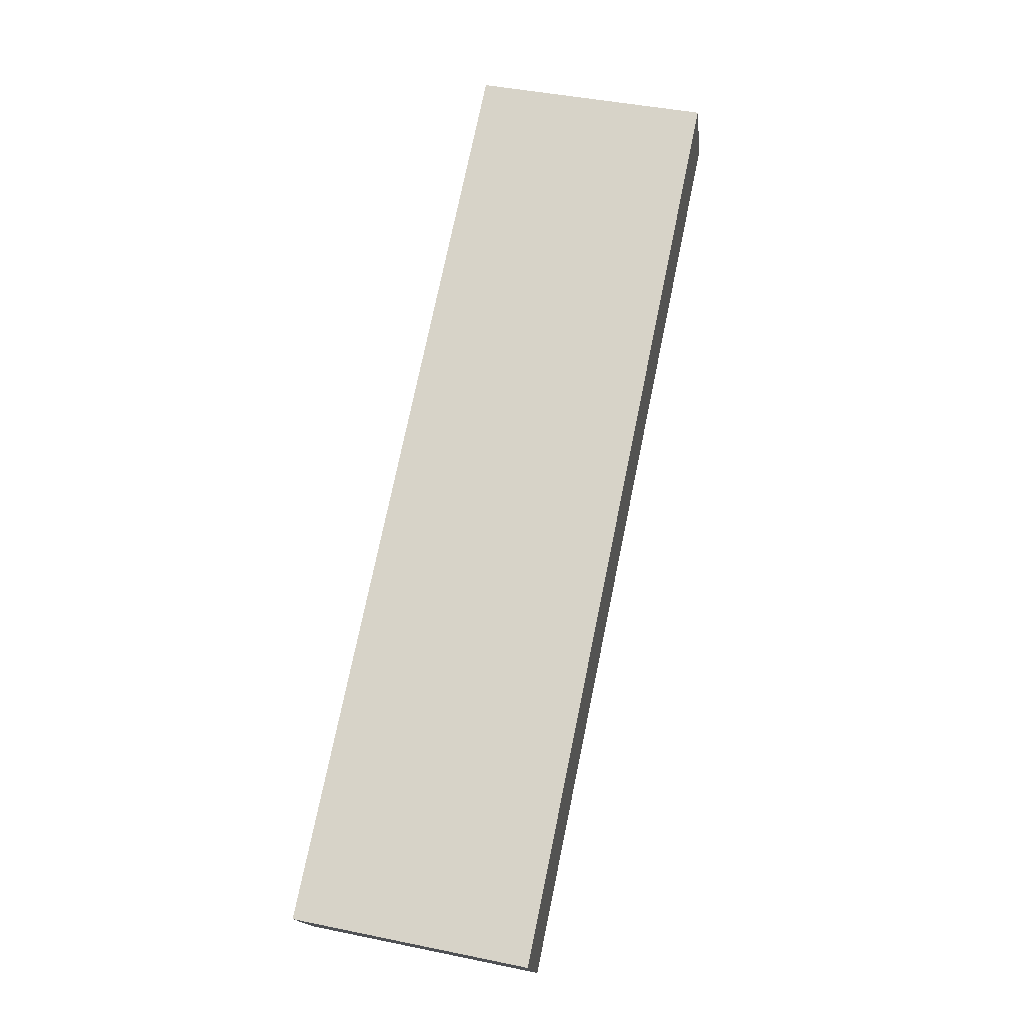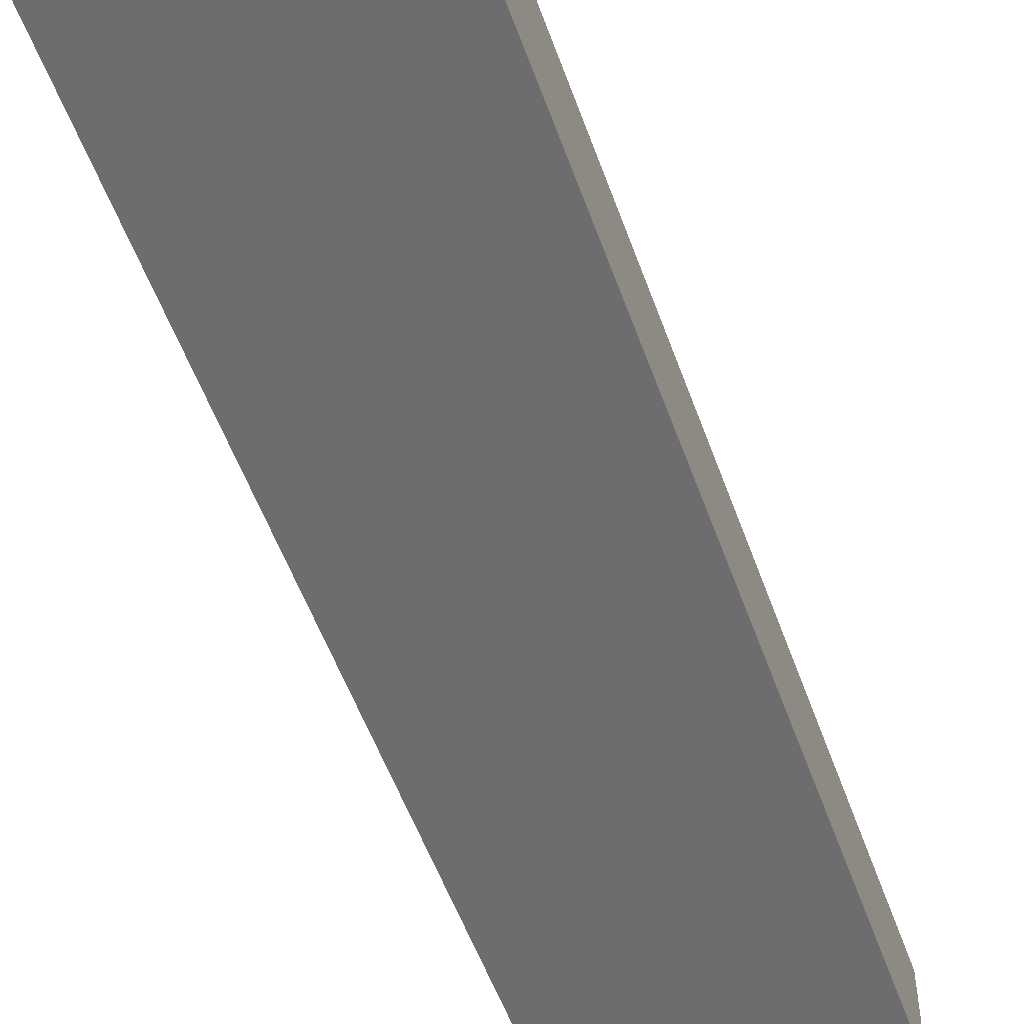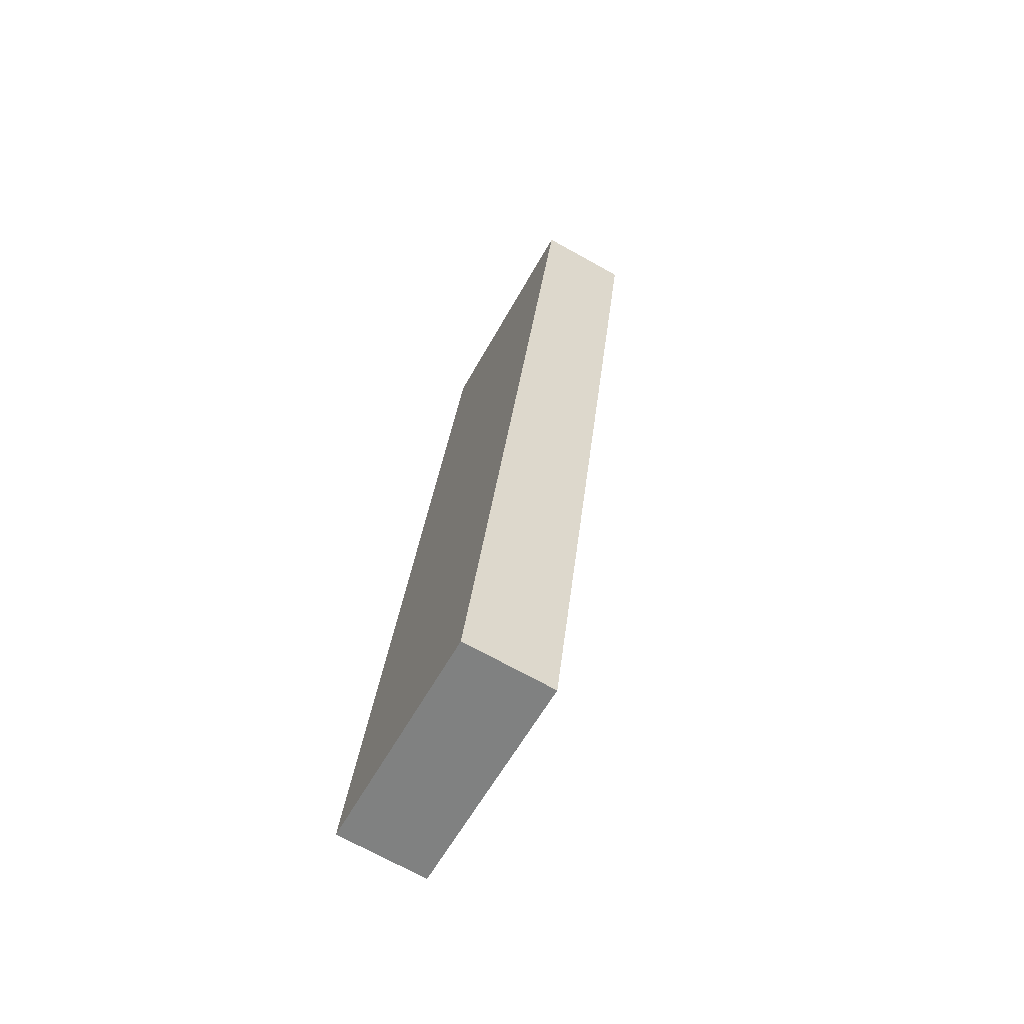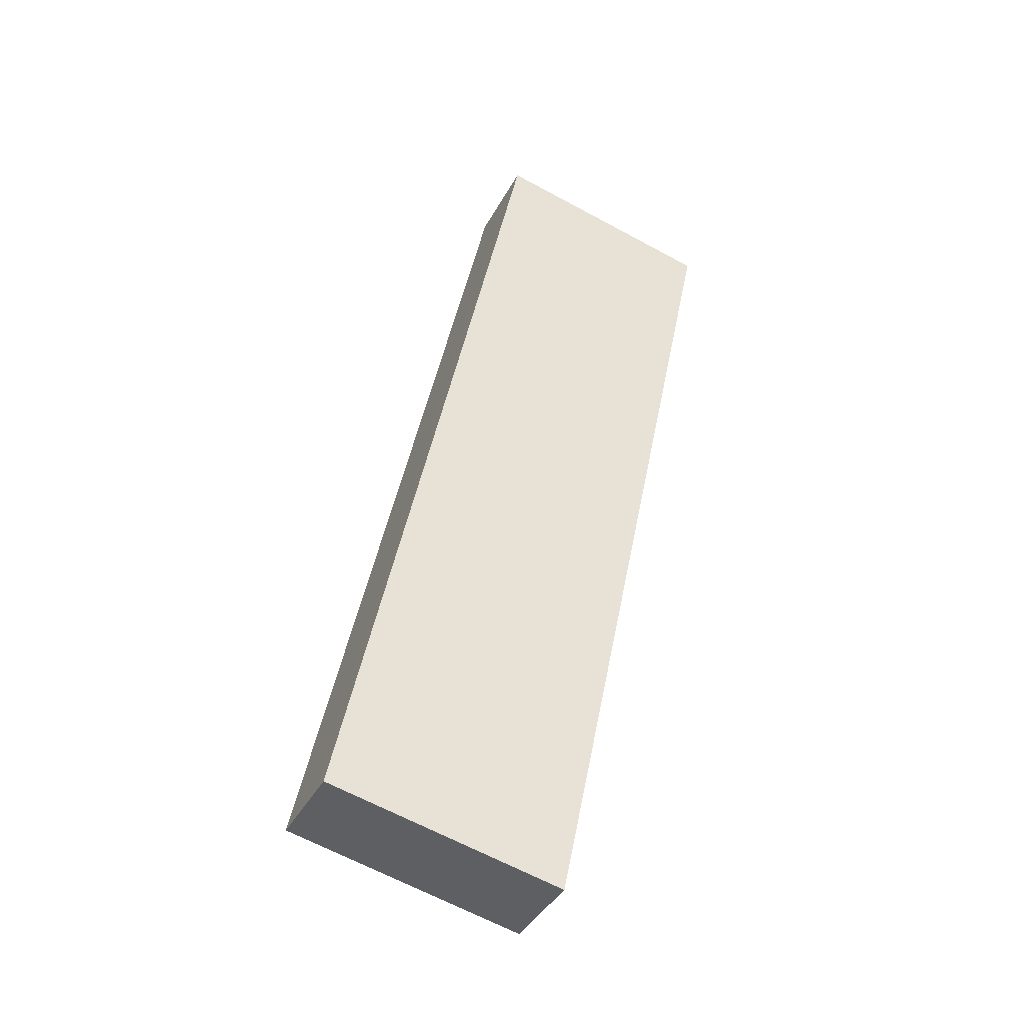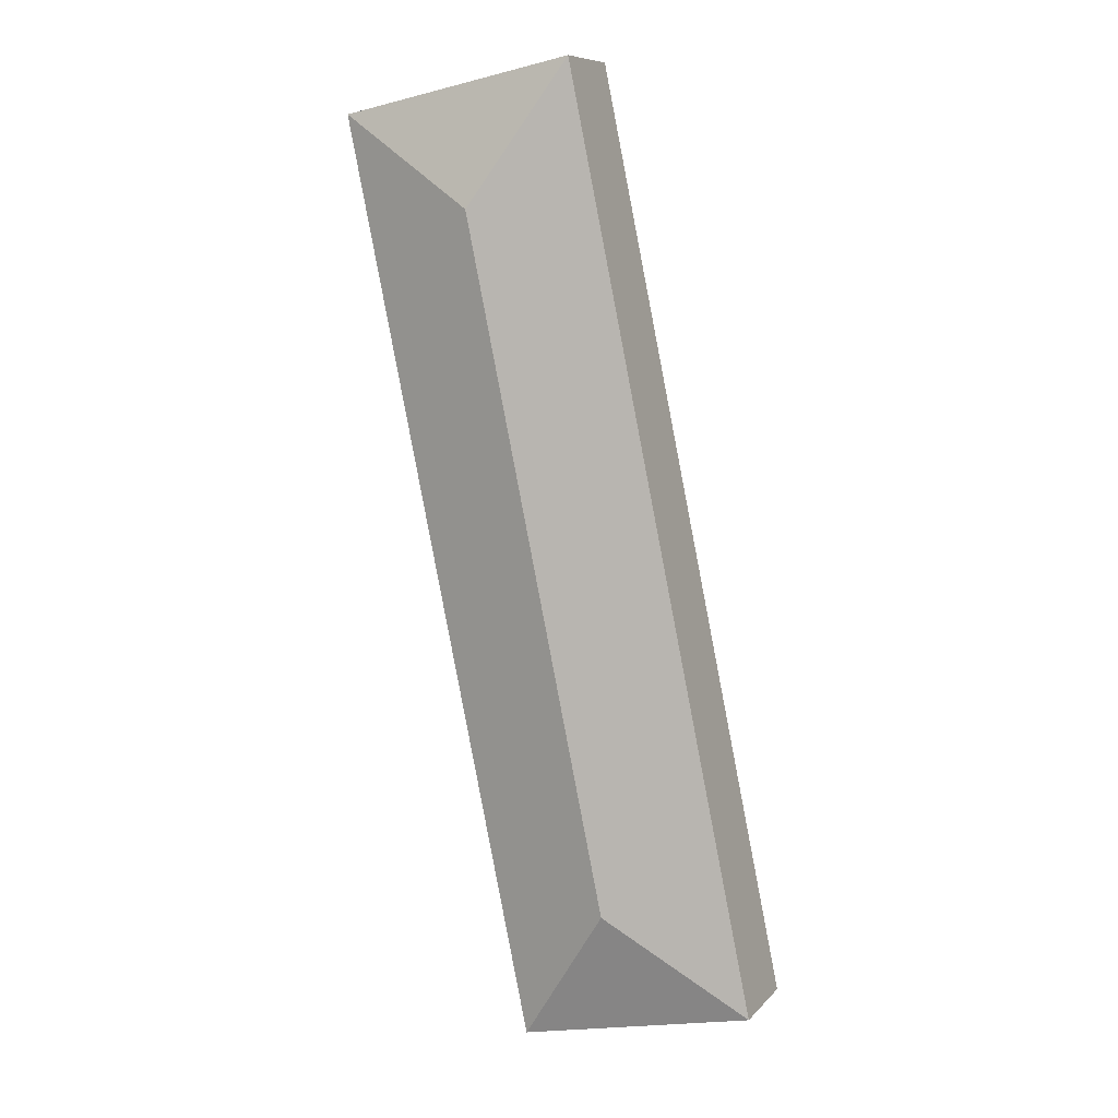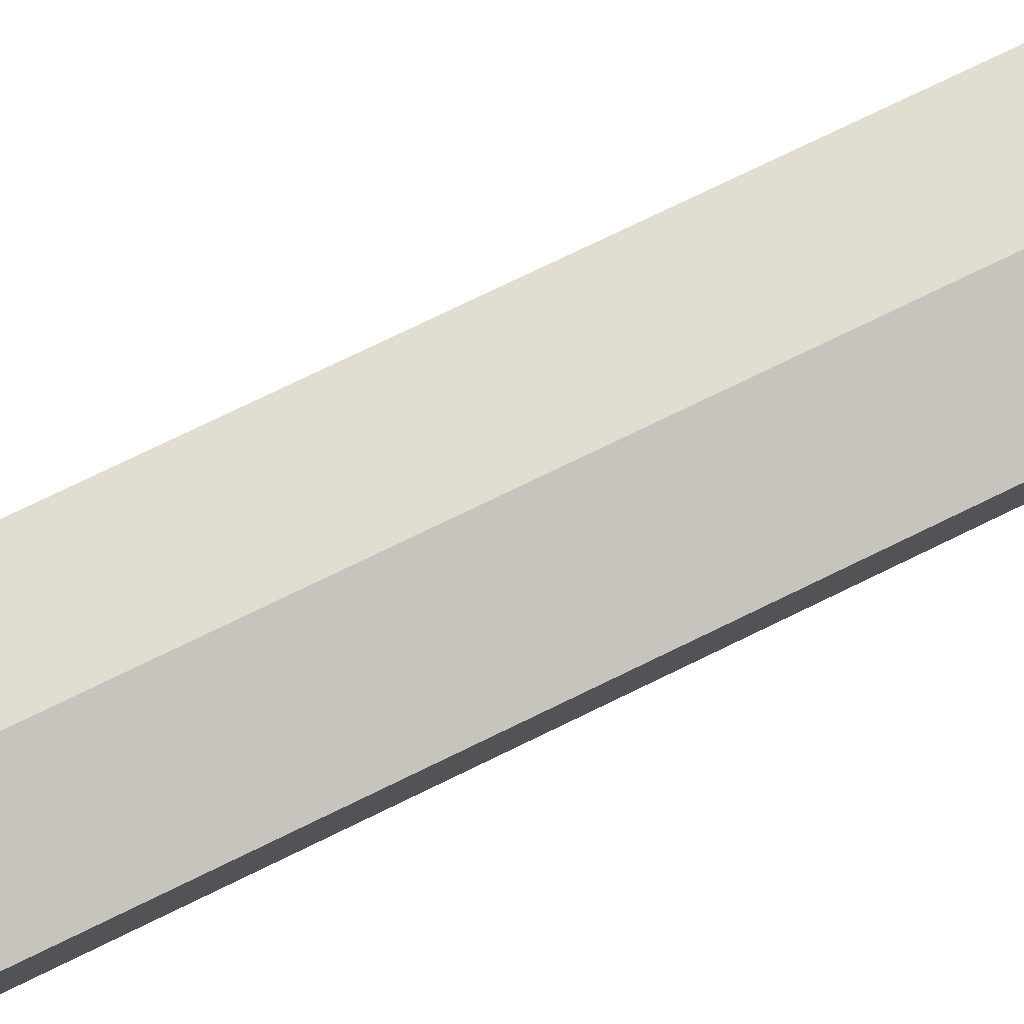
<metadata>
{"format":"obj","ext":"obj","renderer":"f3d","projection":"perspective","resolution":1024,"background":"white","views":[{"elev":-16.6,"azim":6.5,"up":"+Z"},{"elev":-54.1,"azim":-148.8,"up":"+Y"},{"elev":-71.4,"azim":61.0,"up":"+Z"},{"elev":-40.3,"azim":-26.1,"up":"+Z"},{"elev":8.7,"azim":-156.8,"up":"+Z"},{"elev":78.0,"azim":-104.0,"up":"+Y"}]}
</metadata>
<code>
v  3.376 2.899 2.214
v  10.12 2.184 20.61
v  5.591 2.184 -1.162
v  6.739 2.899 18.4
v  4.524 2.184 21.77
v  0 2.184 1.337e-16
v  5.591 7.115e-17 -1.162
v  0 0 0
v  4.524 -1.333e-15 21.77
v  10.12 -1.262e-15 20.61
g defaultobject
f 1 2 3
f 2 1 4
f 4 5 2
f 1 3 6
f 4 6 5
f 6 4 1
f 7 6 3
f 6 7 8
f 8 5 6
f 5 8 9
f 9 2 5
f 2 9 10
f 10 3 2
f 3 10 7
f 10 8 7
f 8 10 9

</code>
